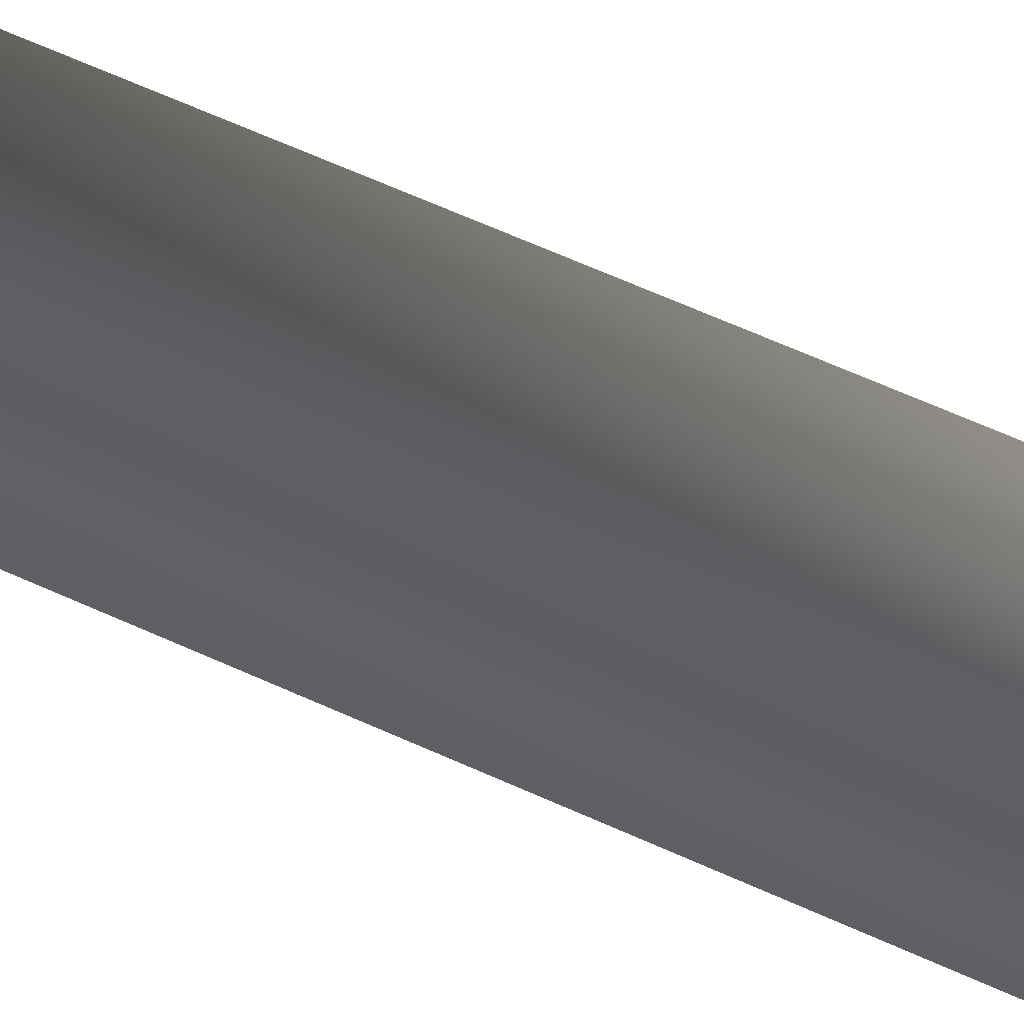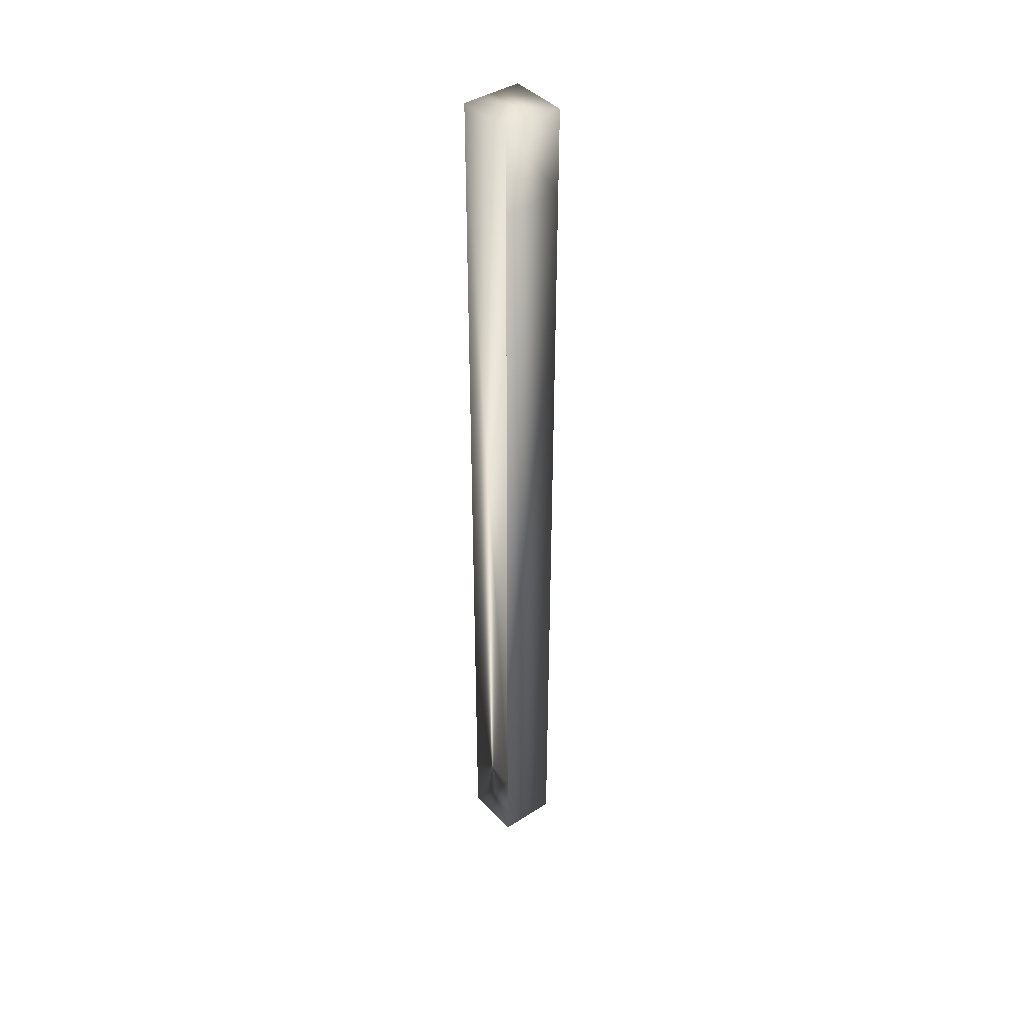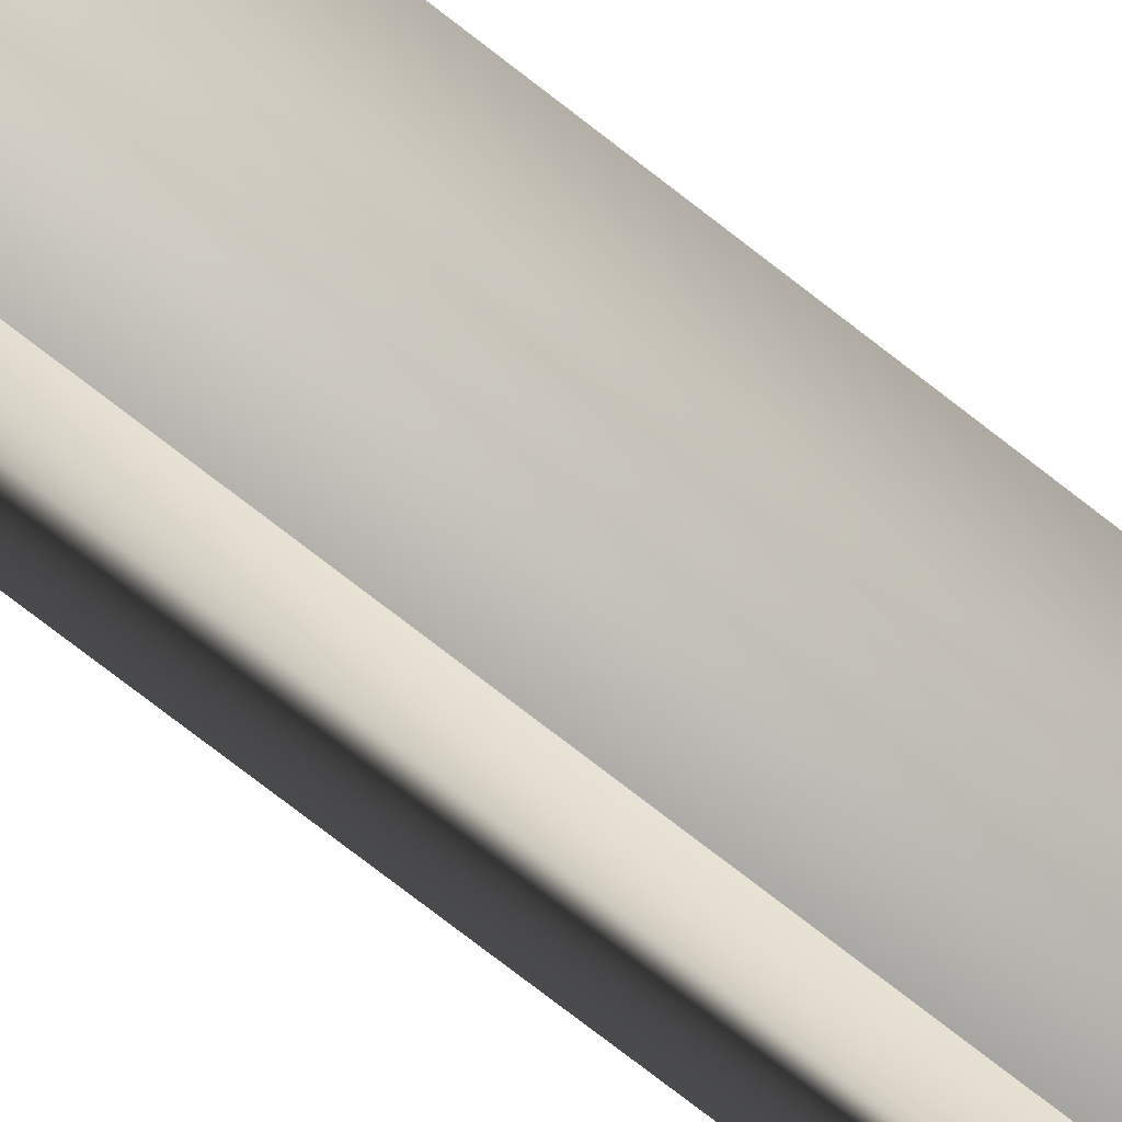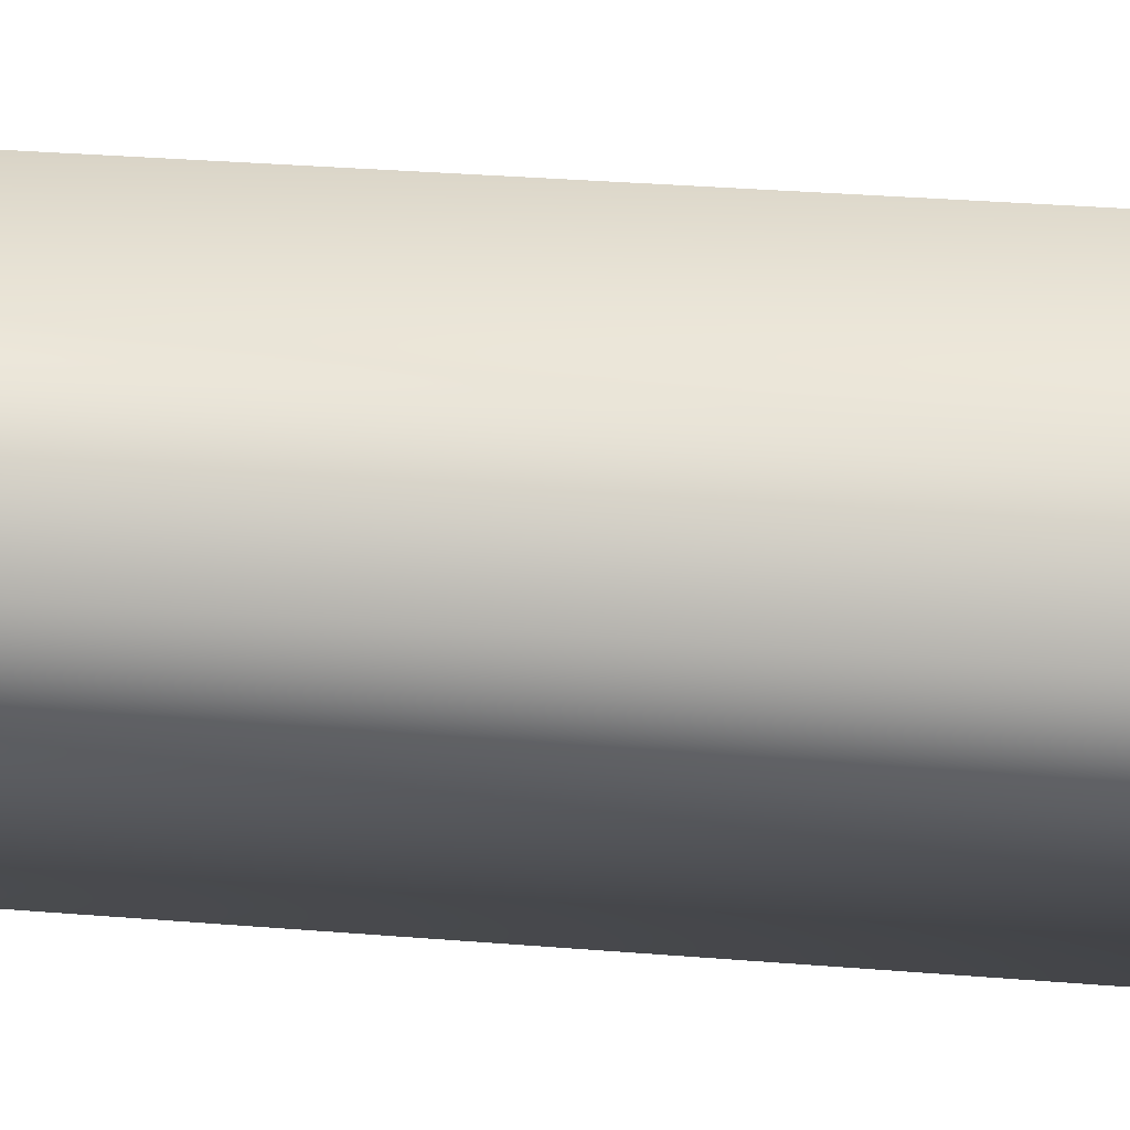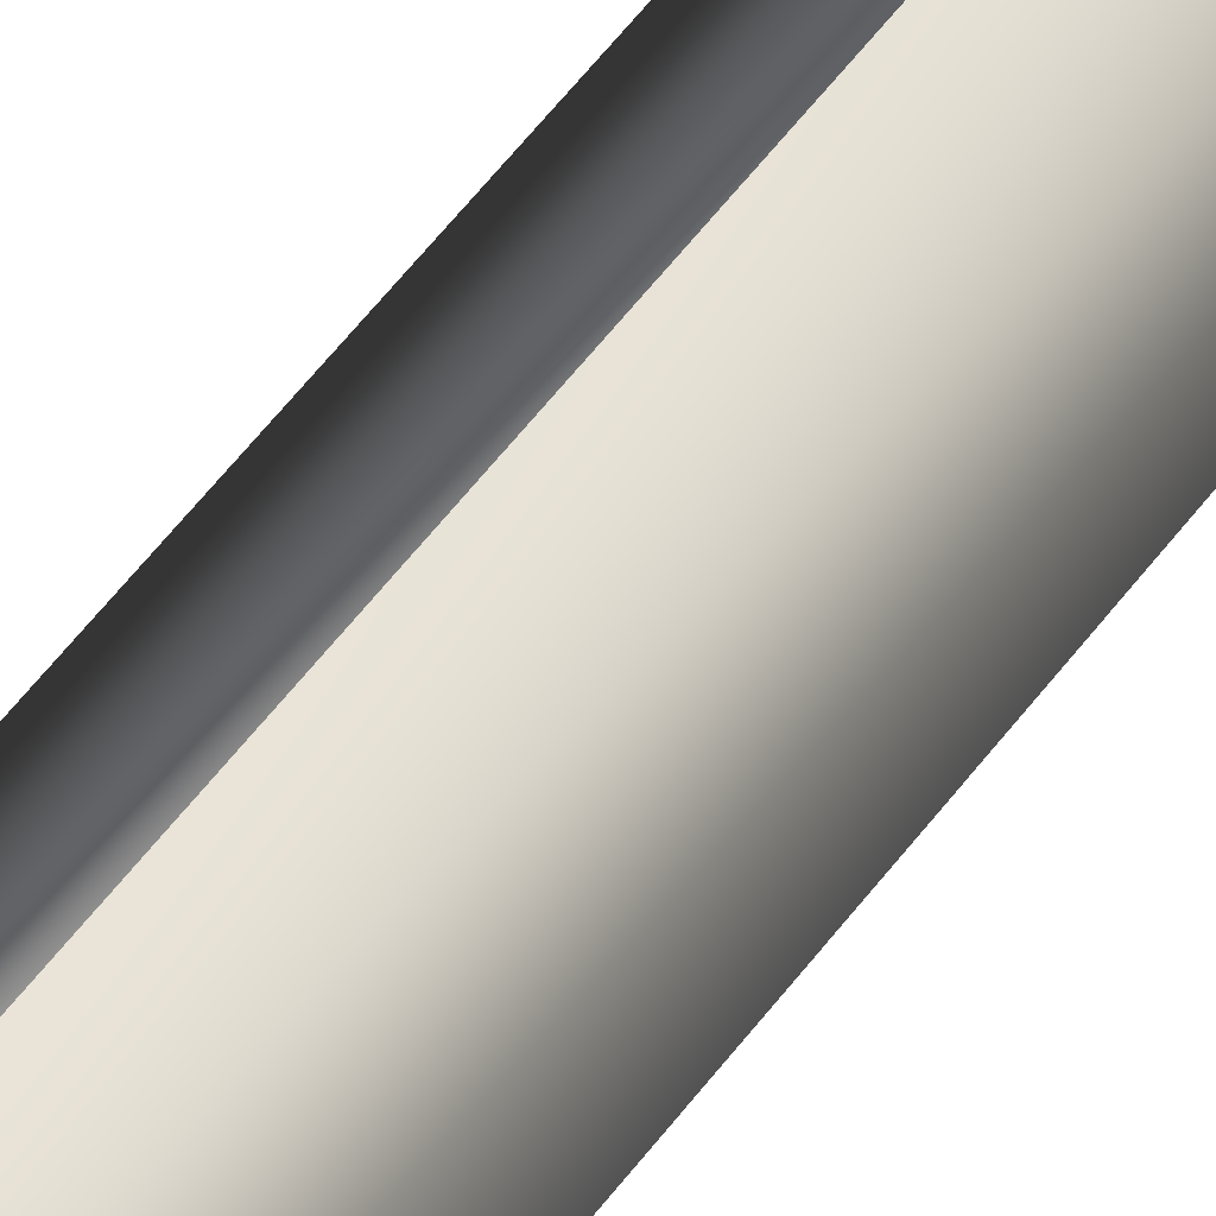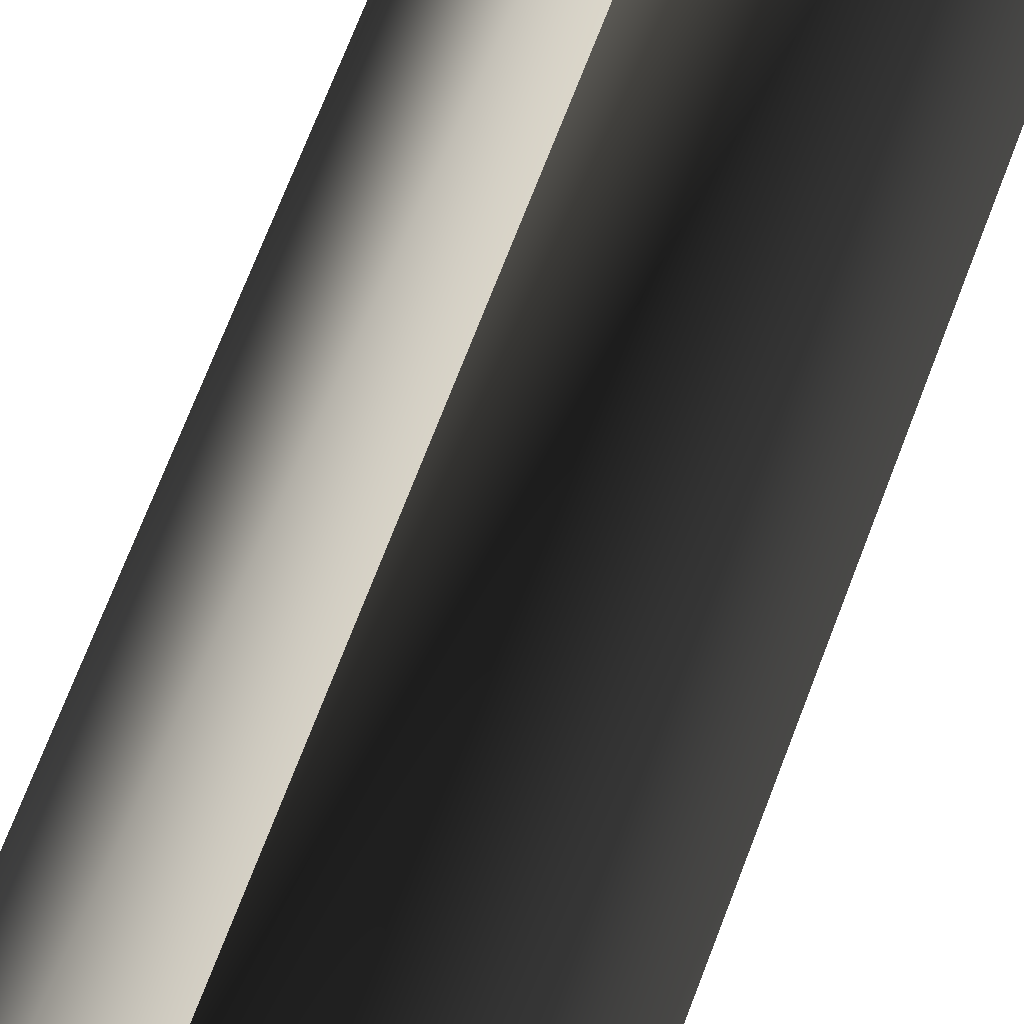
<metadata>
{"format":"obj","ext":"obj","renderer":"f3d","projection":"perspective","resolution":1024,"background":"white","views":[{"elev":39.4,"azim":123.0,"up":"+Z"},{"elev":41.2,"azim":-172.9,"up":"+Y"},{"elev":-63.3,"azim":-130.1,"up":"+Z"},{"elev":9.2,"azim":-69.2,"up":"+Z"},{"elev":50.1,"azim":-146.0,"up":"+Z"},{"elev":41.5,"azim":15.0,"up":"+Z"}]}
</metadata>
<code>
o edge_02
v 6 1.902 0.1697
v 6.17 1.902 0
v 5.83 1.902 0
v 6.17 -1.902 0
v 6 -1.562 0.1697
v 6 -1.902 0.1697
v 6 1.562 -0.1697
v 5.83 1.562 0
v 6 1.902 -0.1697
v 6 -1.902 -0.1697
v 6.17 -1.562 0
v 6 -1.562 -0.1697
v 6 1.562 0.1697
v 5.83 -1.902 0
f 1 2 3
f 4 5 6
f 7 8 9
f 3 2 9
f 10 8 7
f 11 4 12
f 8 13 3
f 14 8 10
f 14 13 8
f 2 12 9
f 6 13 14
f 9 8 3
f 11 5 4
f 11 12 2
f 12 4 10
f 13 5 1
f 7 12 10
f 9 12 7
f 6 5 13
f 3 13 1
f 14 4 6
f 10 4 14
f 2 5 11
f 1 5 2

</code>
